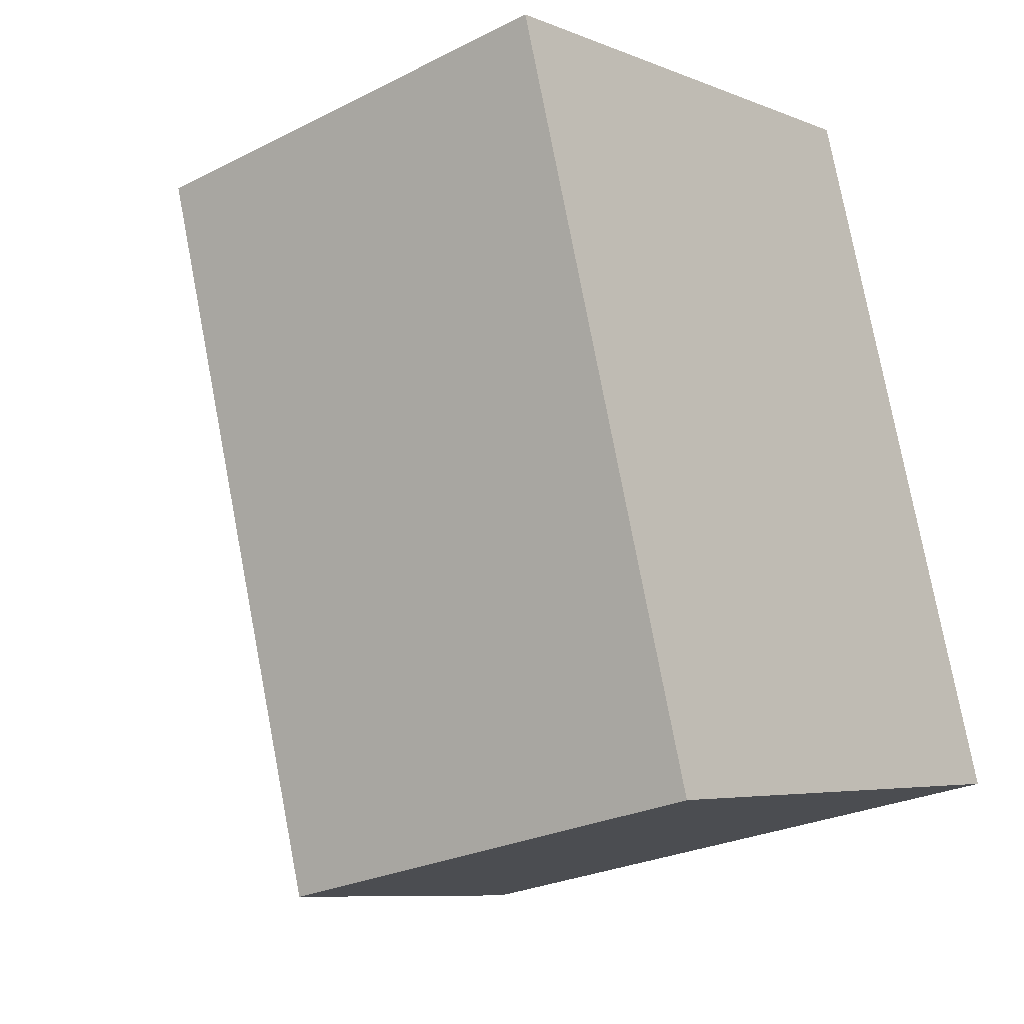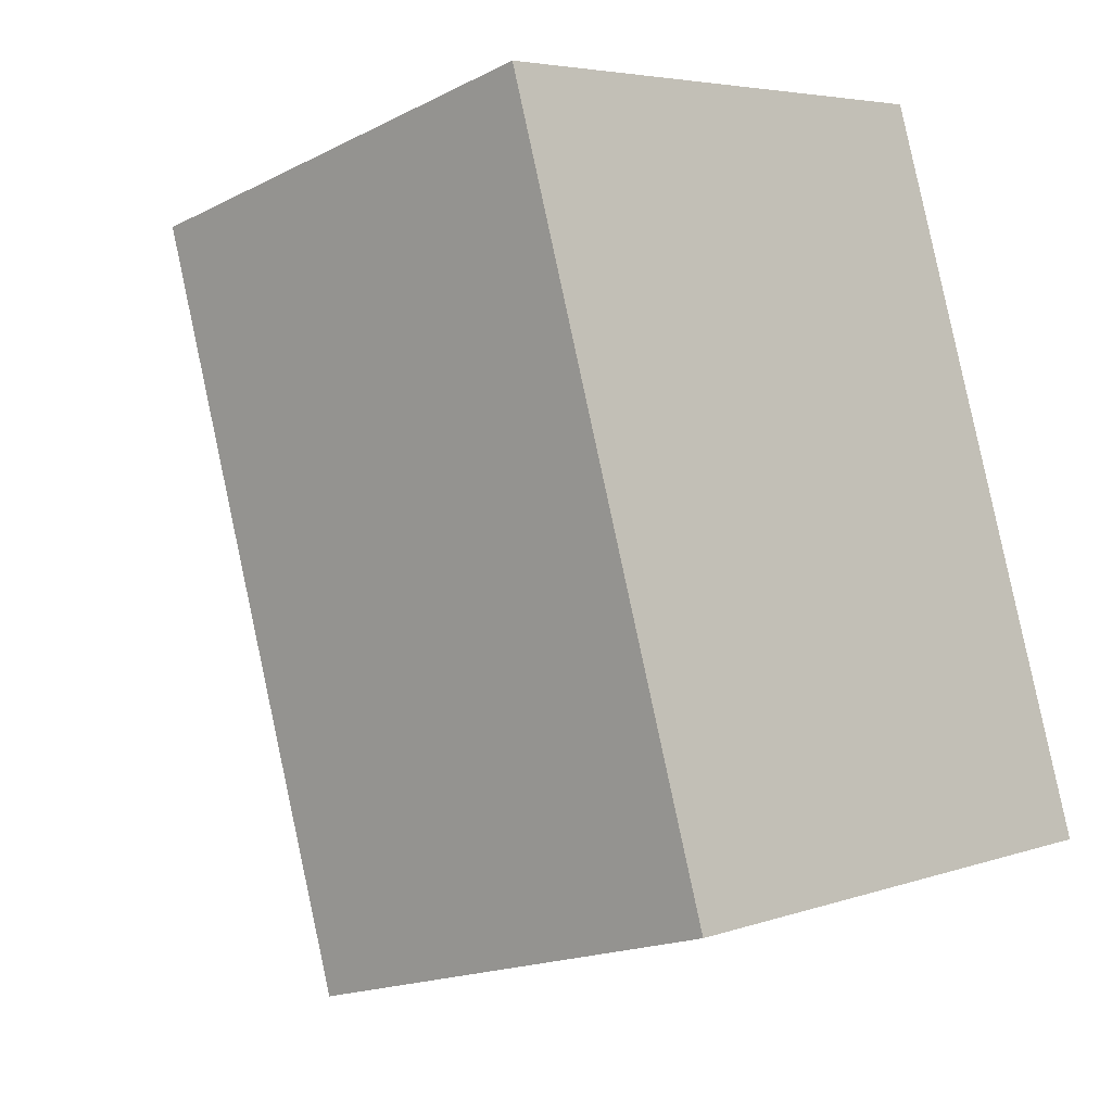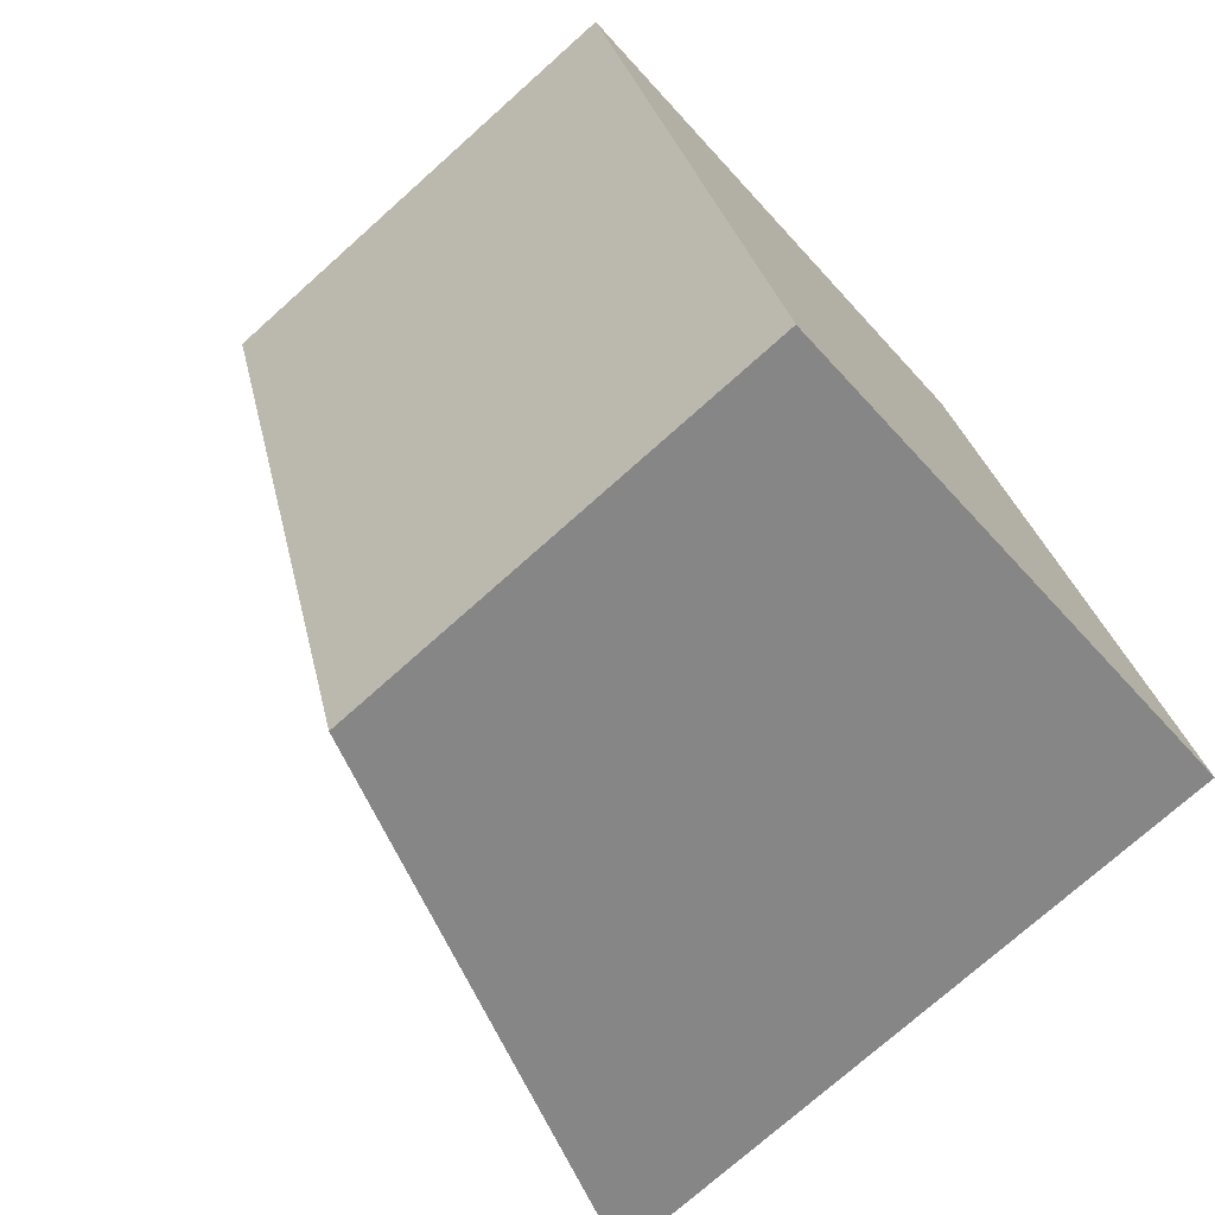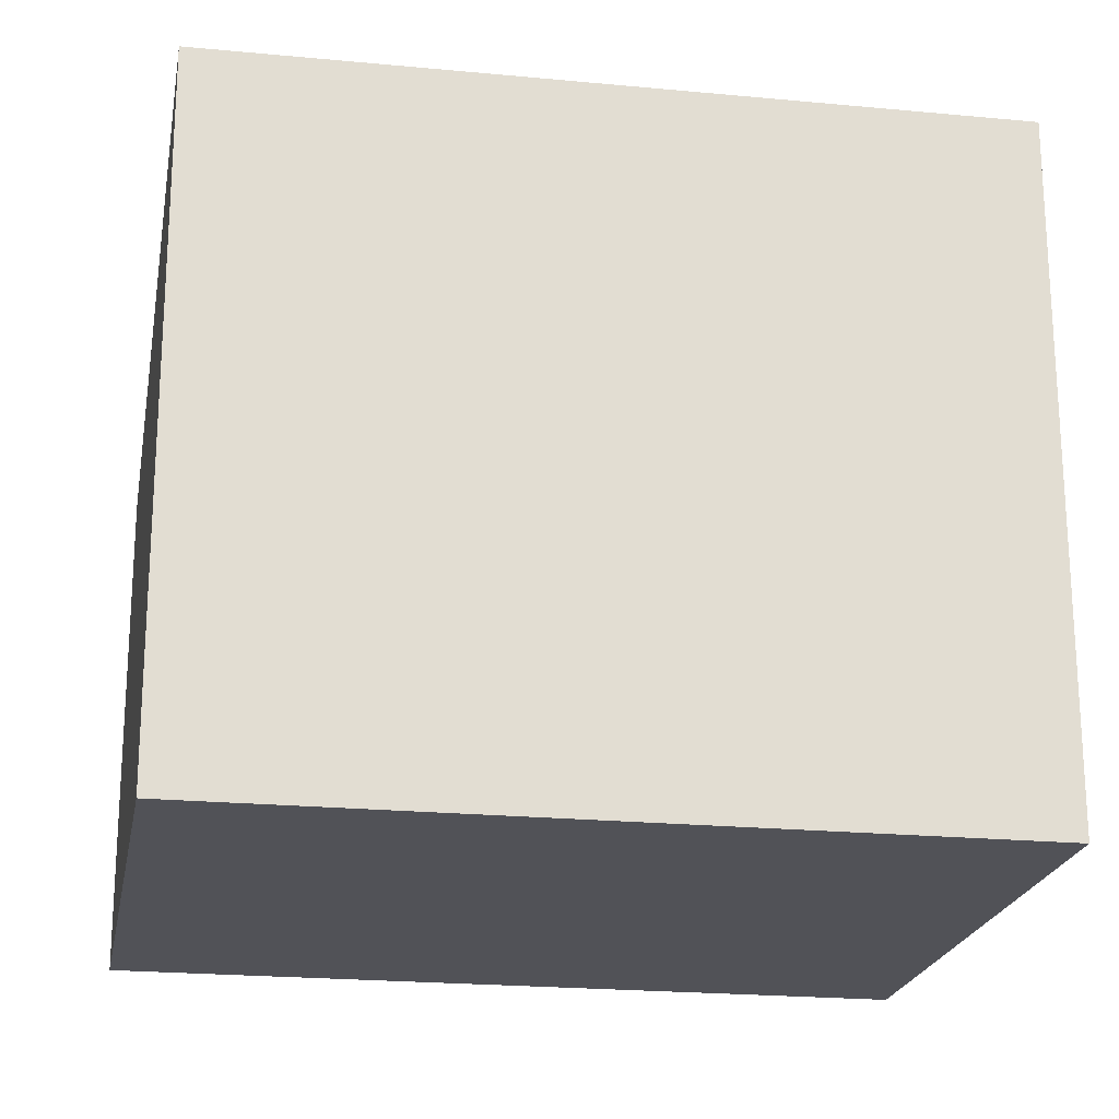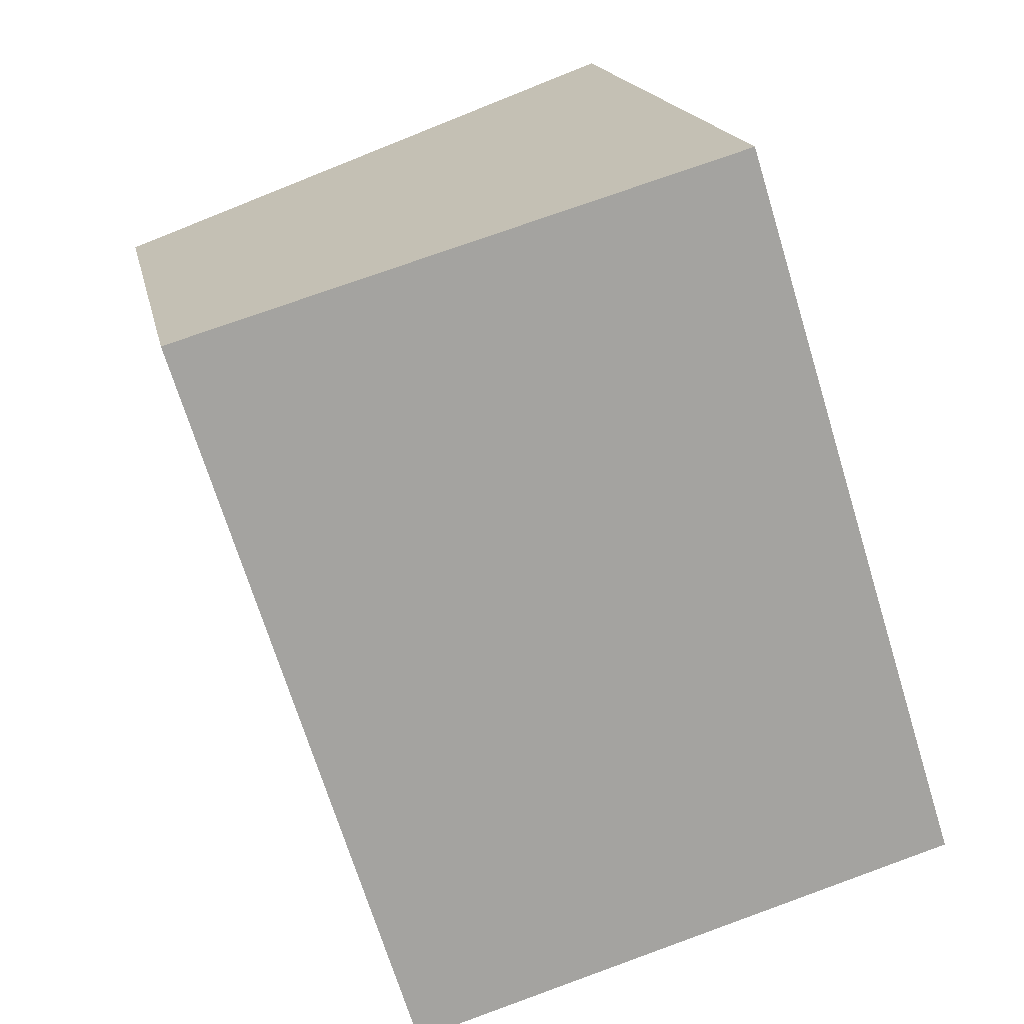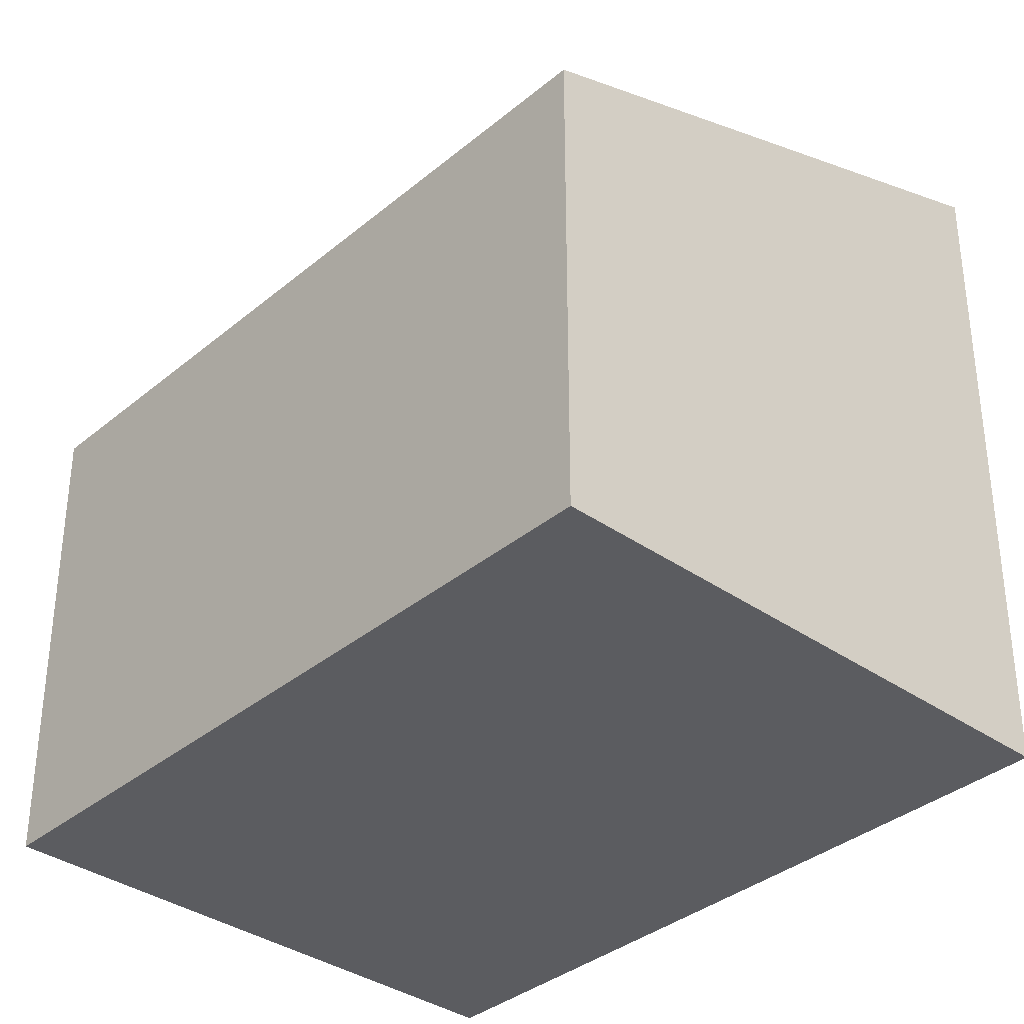
<metadata>
{"format":"obj","ext":"obj","renderer":"f3d","projection":"perspective","resolution":1024,"background":"white","views":[{"elev":-25.6,"azim":-50.9,"up":"+Z"},{"elev":-17.8,"azim":-45.3,"up":"+Z"},{"elev":-74.3,"azim":-48.2,"up":"+Z"},{"elev":-21.5,"azim":63.1,"up":"+Y"},{"elev":17.3,"azim":-11.3,"up":"+Z"},{"elev":-35.3,"azim":-59.6,"up":"+Y"}]}
</metadata>
<code>
v  5.729 2.538e-16 -4.145
v  4.061 4.896 1.205
v  4.061 -7.378e-17 1.205
v  5.729 4.896 -4.145
v  7.478e-05 3.499 -0.0001107
v  0 0 0
v  1.669 3.276e-16 -5.35
v  1.669 3.499 -5.35
g defaultobject
f 1 2 3
f 2 1 4
f 3 5 6
f 5 3 2
f 5 7 6
f 7 5 8
f 8 1 7
f 1 8 4
f 8 2 4
f 2 8 5
f 3 7 1
f 7 3 6

</code>
